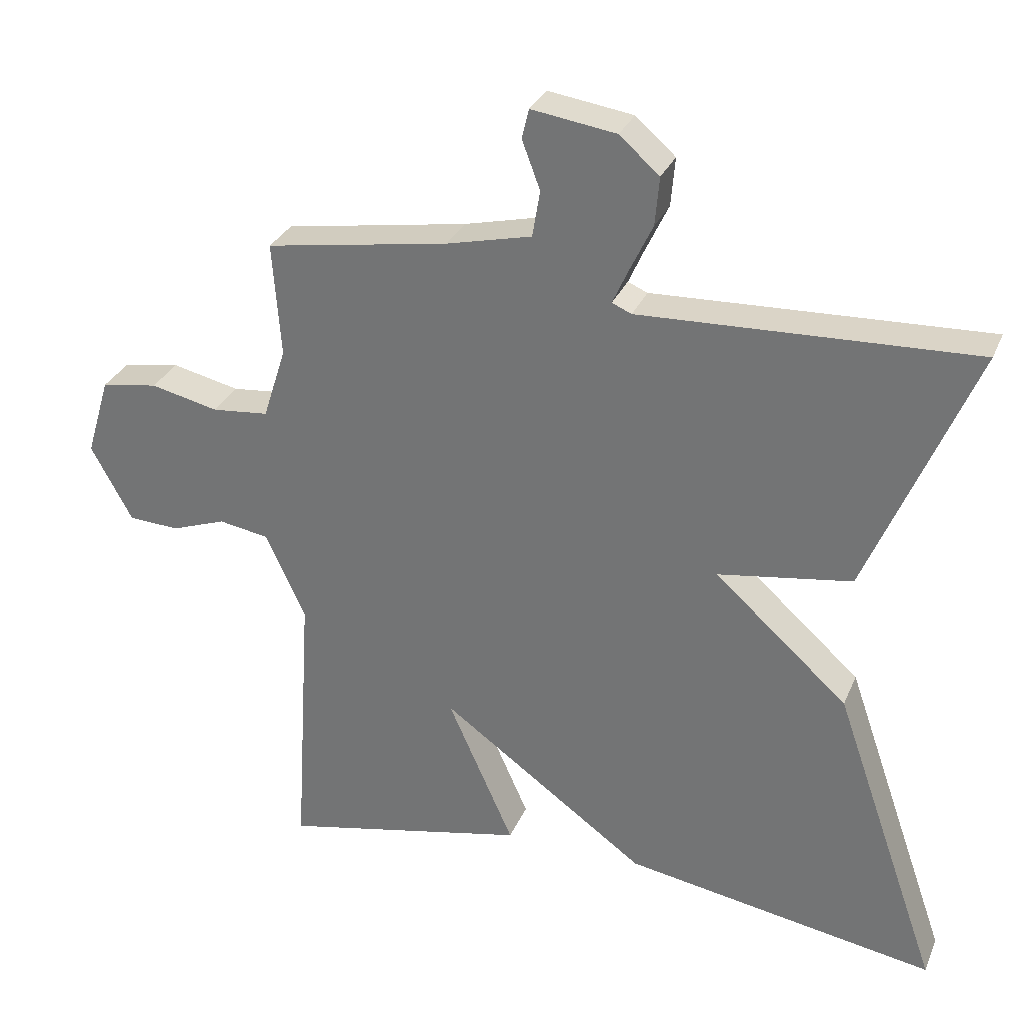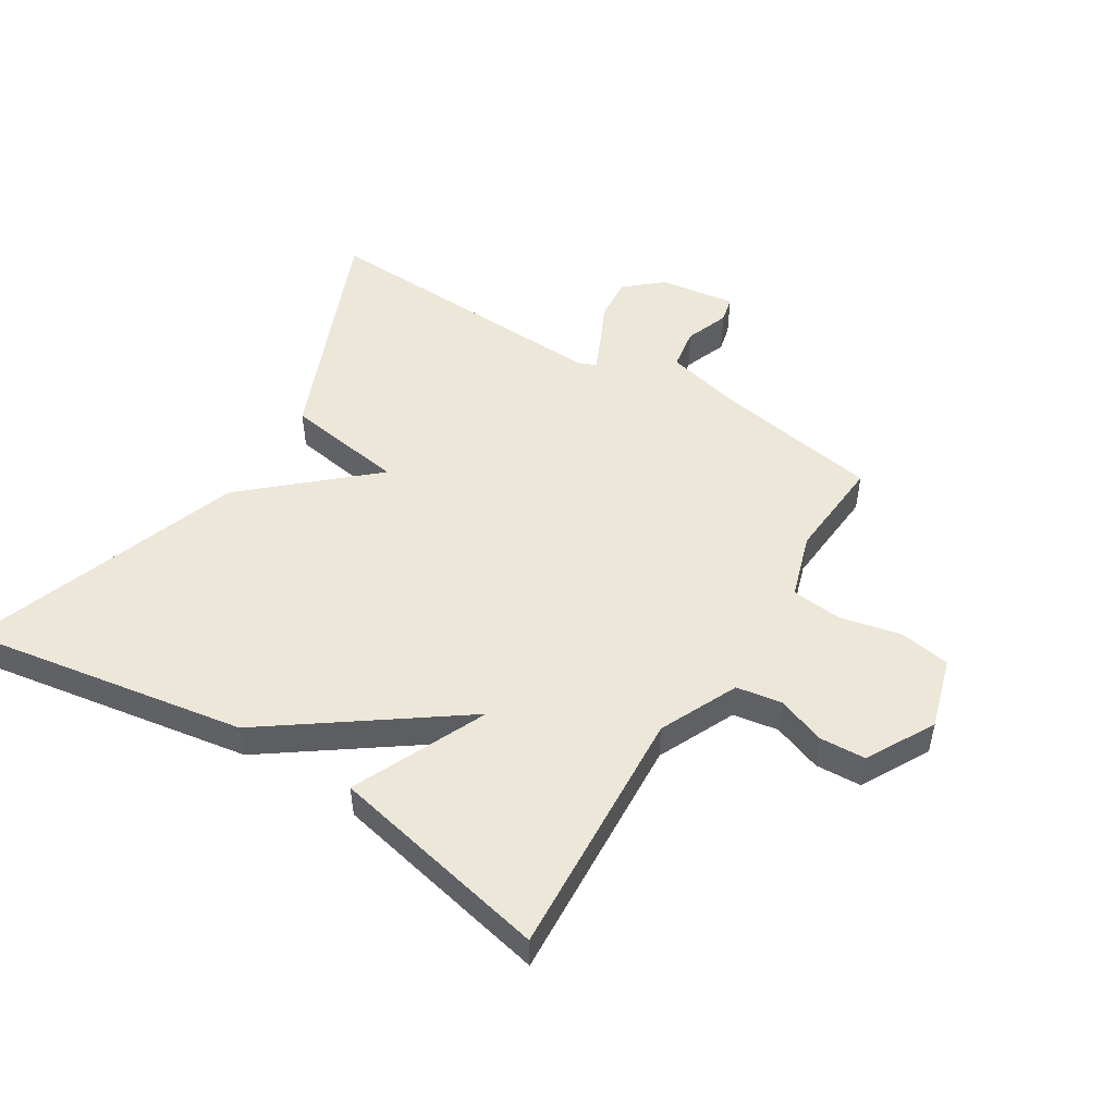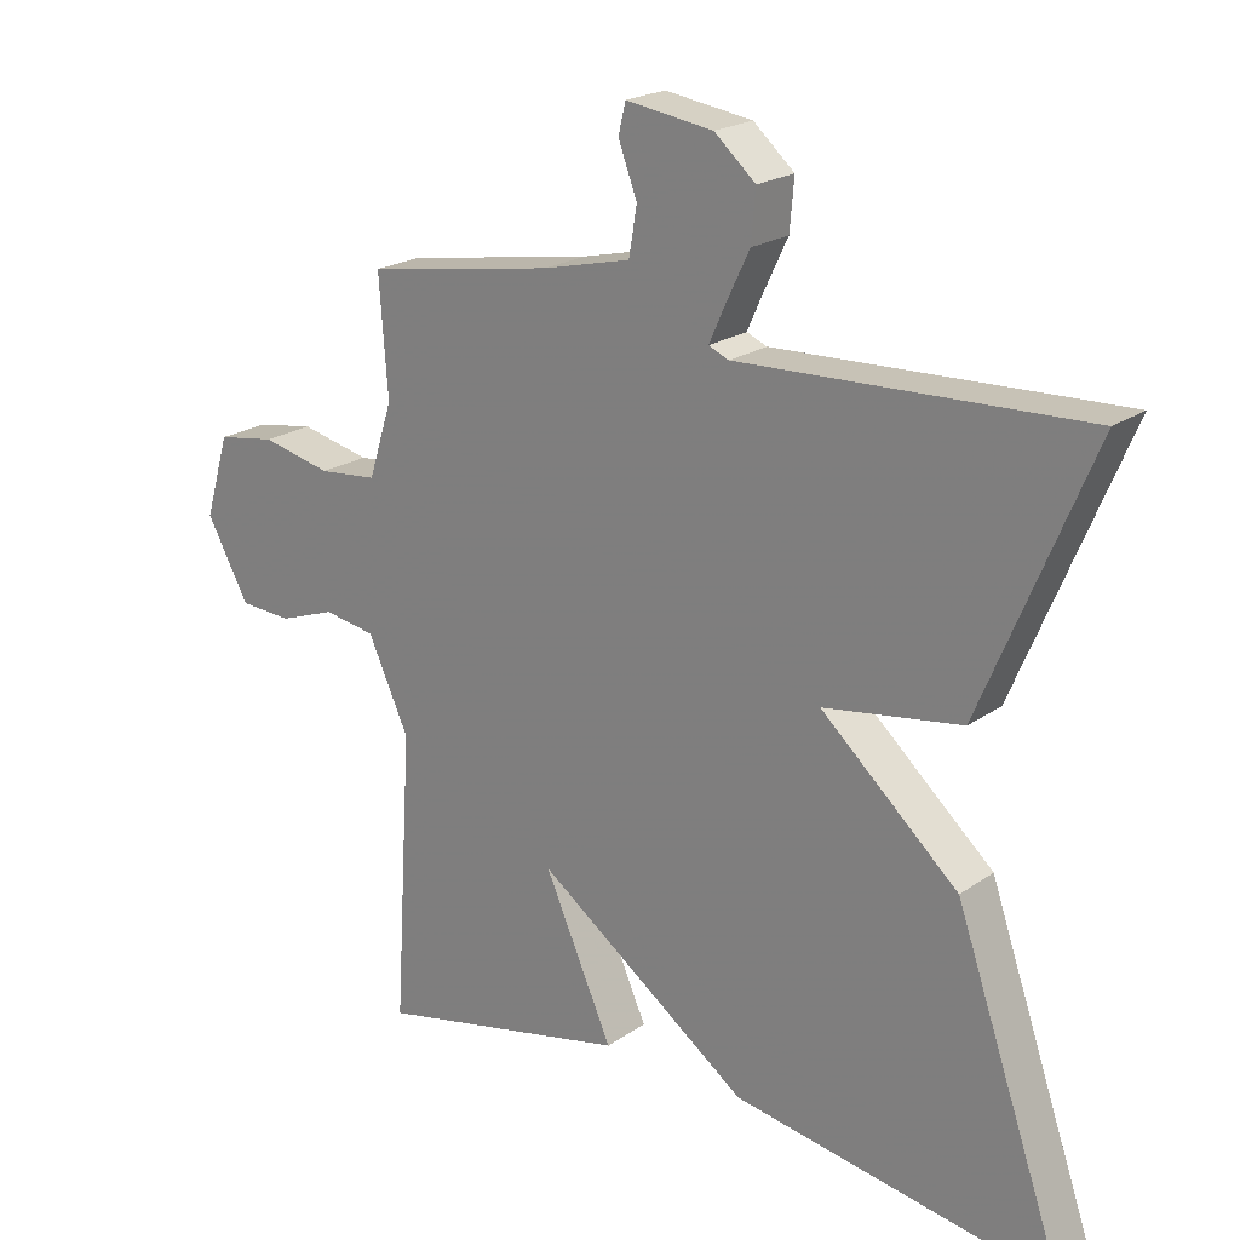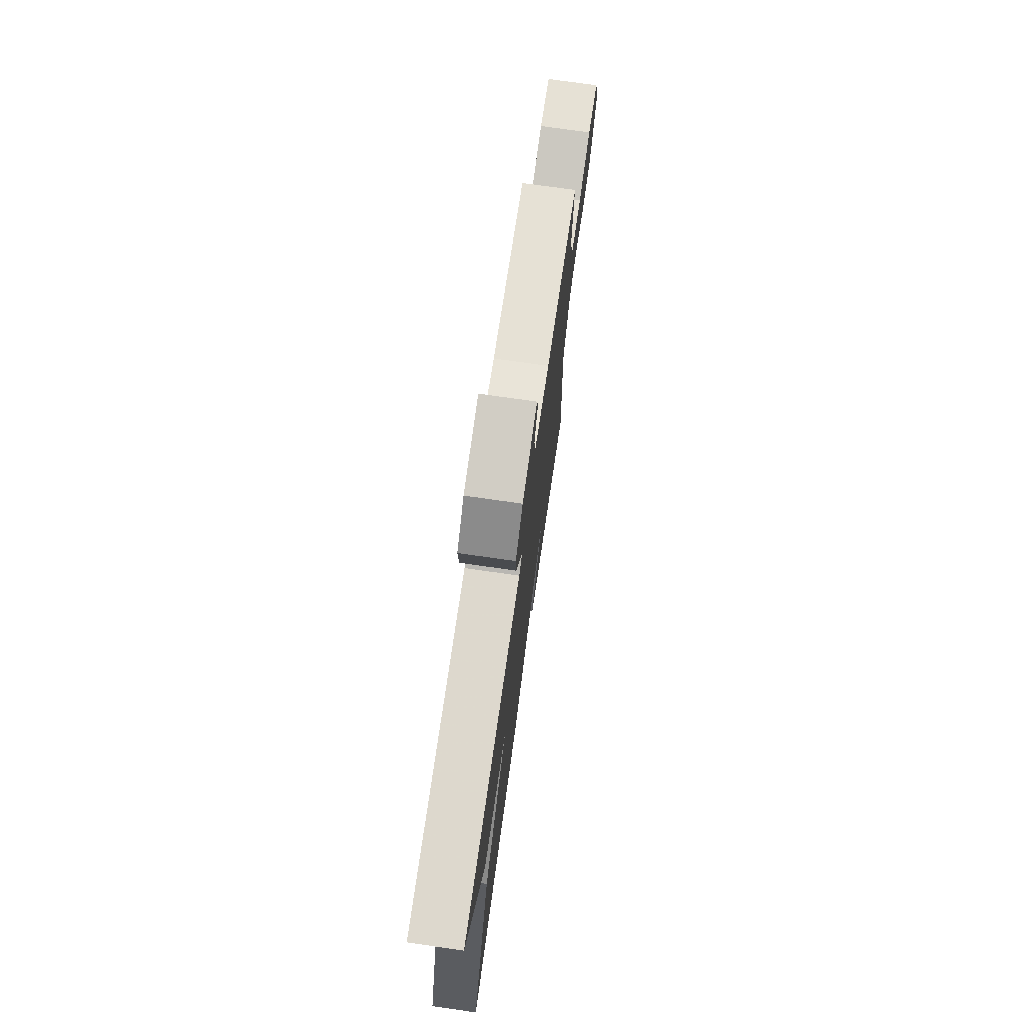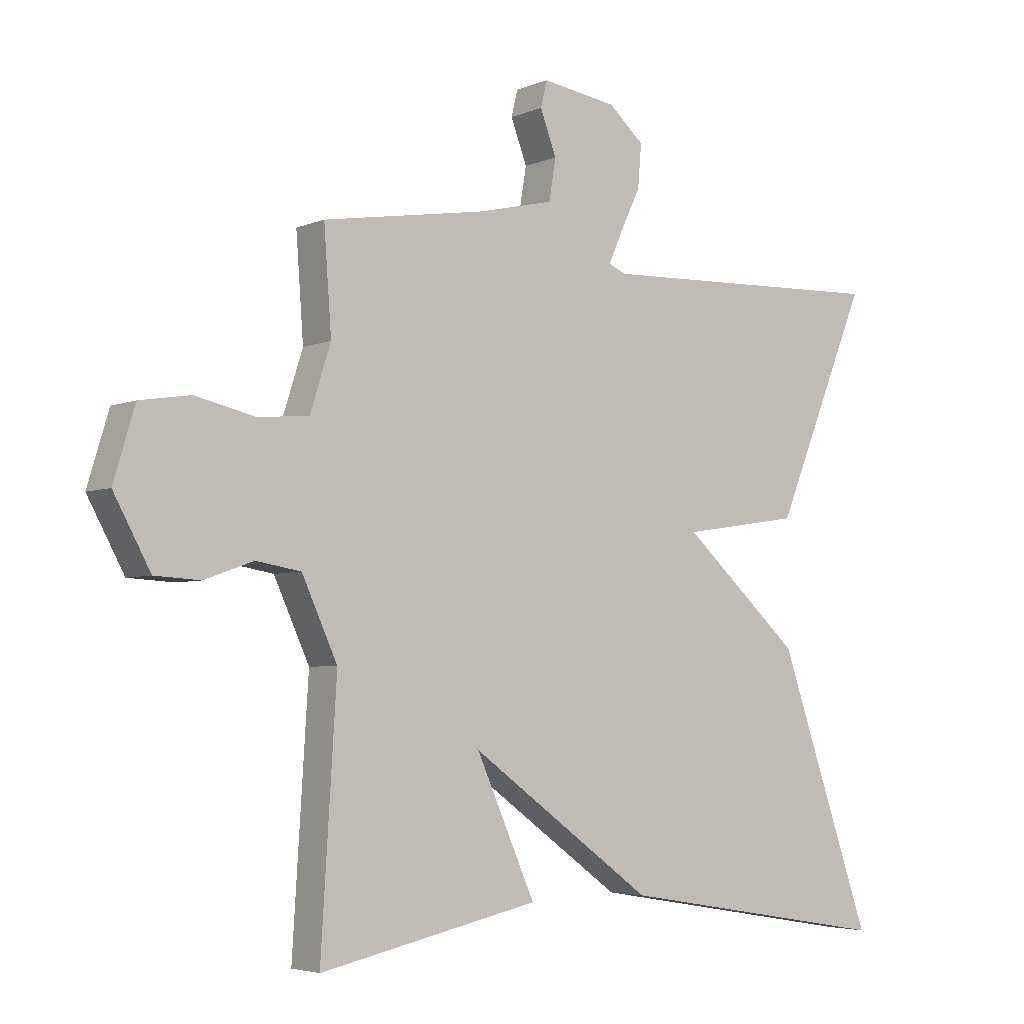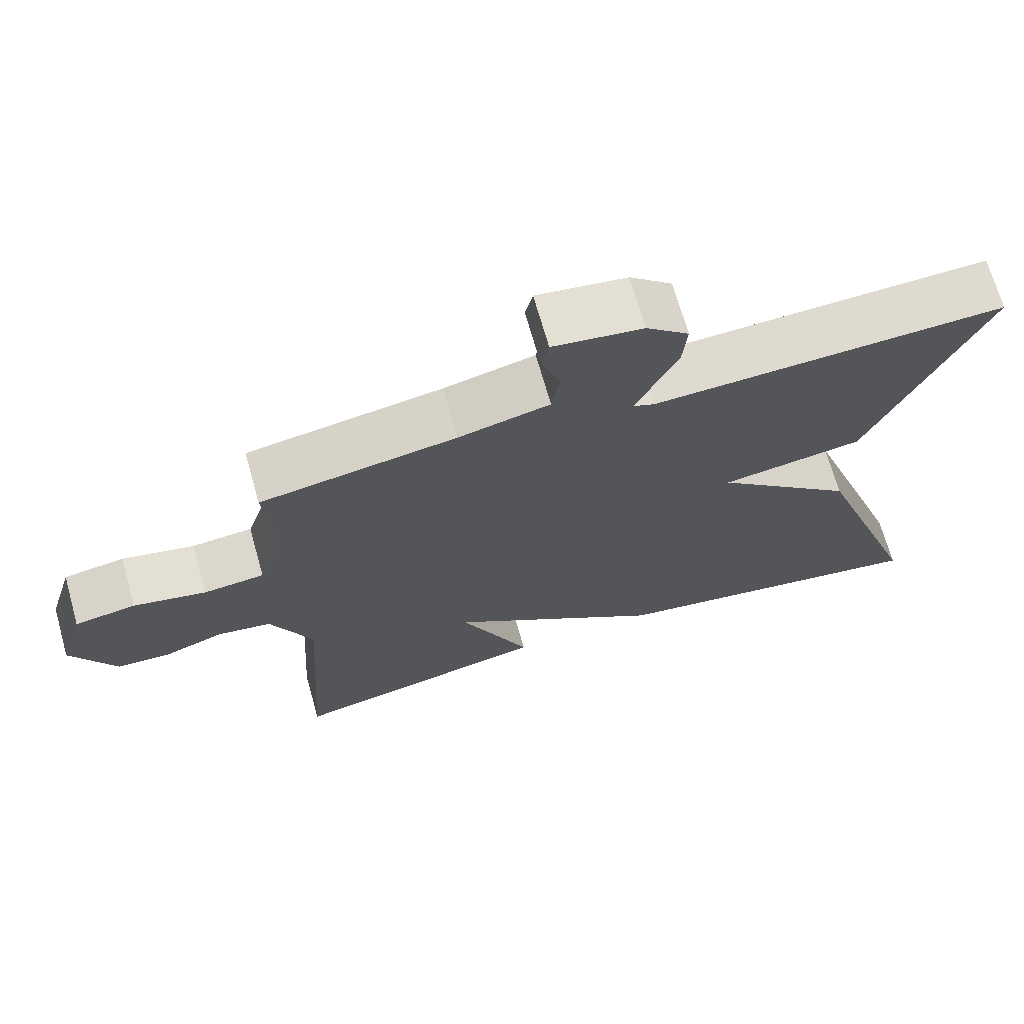
<metadata>
{"format":"obj","ext":"obj","renderer":"f3d","projection":"perspective","resolution":1024,"background":"white","views":[{"elev":30.2,"azim":20.1,"up":"+Z"},{"elev":50.2,"azim":-148.1,"up":"+Y"},{"elev":21.0,"azim":39.0,"up":"+Z"},{"elev":74.3,"azim":98.1,"up":"+Z"},{"elev":-4.4,"azim":-37.2,"up":"+Z"},{"elev":69.6,"azim":-15.8,"up":"+Z"}]}
</metadata>
<code>
v -0.5 0.07 0.5
v -0.238 0.07 0.543
v -0.116 0.07 0.572
v -0.105 0.07 0.638
v -0.131 0.07 0.707
v -0.121 0.07 0.749
v 0 0.07 0.731
v 0.057 0.07 0.681
v 0.051 0.07 0.612
v 0.018 0.07 0.543
v -0.004 0.07 0.494
v 0.024 0.07 0.482
v 0.5 0.07 0.5
v 0.348 0.07 0.136
v 0.157 0.07 0.107
v 0.348 0.07 -0.064
v 0.5 0.07 -0.5
v 0.053 0.07 -0.425
v -0.242 0.07 -0.212
v -0.147 0.07 -0.425
v -0.5 0.07 -0.5
v -0.475 0.07 -0.098
v -0.532 0.07 0.026
v -0.604 0.07 0.038
v -0.682 0.07 0.01
v -0.755 0.07 0.014
v -0.814 0.07 0.122
v -0.78 0.07 0.235
v -0.699 0.07 0.248
v -0.602 0.07 0.226
v -0.521 0.07 0.234
v -0.488 0.07 0.337
v -0.5 0 0.5
v -0.238 0 0.543
v -0.116 0 0.572
v -0.105 0 0.638
v -0.131 0 0.707
v -0.121 0 0.749
v 0 0 0.731
v 0.057 0 0.681
v 0.051 0 0.612
v 0.018 0 0.543
v -0.004 0 0.494
v 0.024 0 0.482
v 0.5 0 0.5
v 0.348 0 0.136
v 0.157 0 0.107
v 0.348 0 -0.064
v 0.5 0 -0.5
v 0.053 0 -0.425
v -0.242 0 -0.212
v -0.147 0 -0.425
v -0.5 0 -0.5
v -0.475 0 -0.098
v -0.532 0 0.026
v -0.604 0 0.038
v -0.682 0 0.01
v -0.755 0 0.014
v -0.814 0 0.122
v -0.78 0 0.235
v -0.699 0 0.248
v -0.602 0 0.226
v -0.521 0 0.234
v -0.488 0 0.337
f 28 29 30
f 27 28 30
f 26 27 30
f 25 26 30
f 24 25 30
f 23 24 30 31
f 22 23 31 32
f 19 20 21 22
f 17 18 19
f 16 17 19
f 15 16 19
f 15 19 22 32
f 14 15 32
f 13 14 32
f 12 13 32
f 8 9 10
f 7 8 10
f 6 7 10
f 5 6 10
f 4 5 10
f 3 4 10 11
f 2 3 11
f 11 12 32
f 2 11 32
f 1 2 32
f 62 61 60
f 62 60 59
f 62 59 58
f 62 58 57
f 62 57 56
f 63 62 56 55
f 64 63 55 54
f 54 53 52 51
f 51 50 49
f 51 49 48
f 51 48 47
f 64 54 51 47
f 64 47 46
f 64 46 45
f 64 45 44
f 42 41 40
f 42 40 39
f 42 39 38
f 42 38 37
f 42 37 36
f 43 42 36 35
f 43 35 34
f 64 44 43
f 64 43 34
f 64 34 33
f 1 33 34 2
f 2 34 35 3
f 3 35 36 4
f 4 36 37 5
f 5 37 38 6
f 6 38 39 7
f 7 39 40 8
f 8 40 41 9
f 9 41 42 10
f 10 42 43 11
f 11 43 44 12
f 12 44 45 13
f 13 45 46 14
f 14 46 47 15
f 15 47 48 16
f 16 48 49 17
f 17 49 50 18
f 18 50 51 19
f 19 51 52 20
f 20 52 53 21
f 21 53 54 22
f 22 54 55 23
f 23 55 56 24
f 24 56 57 25
f 25 57 58 26
f 26 58 59 27
f 27 59 60 28
f 28 60 61 29
f 29 61 62 30
f 30 62 63 31
f 31 63 64 32
f 32 64 33 1

</code>
